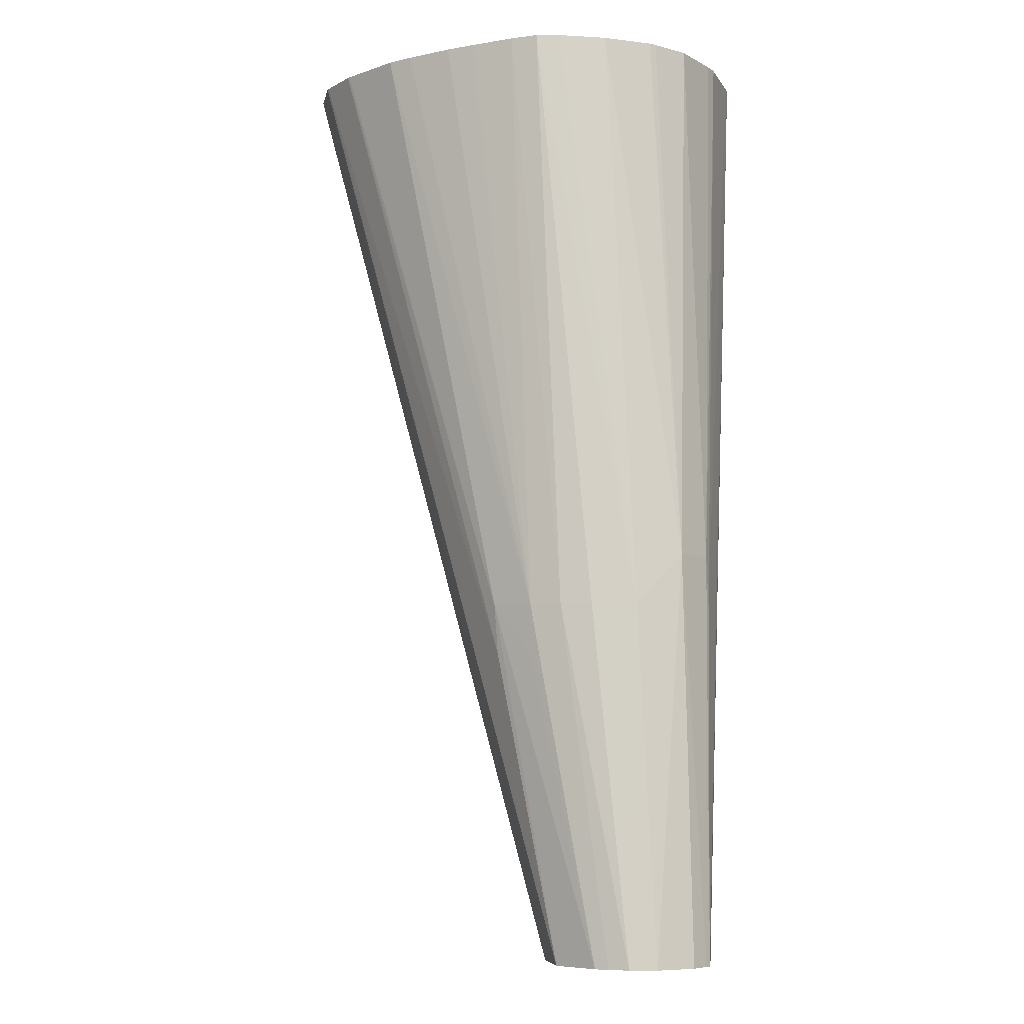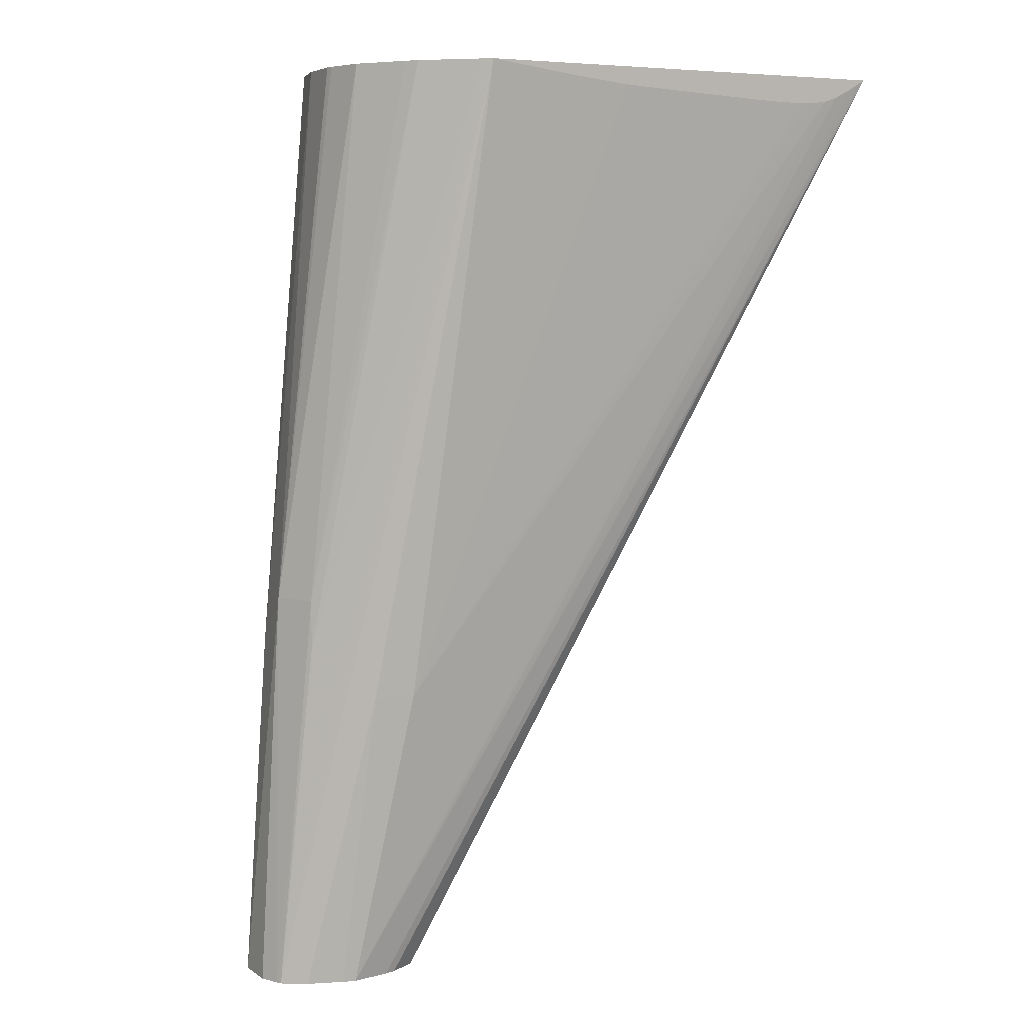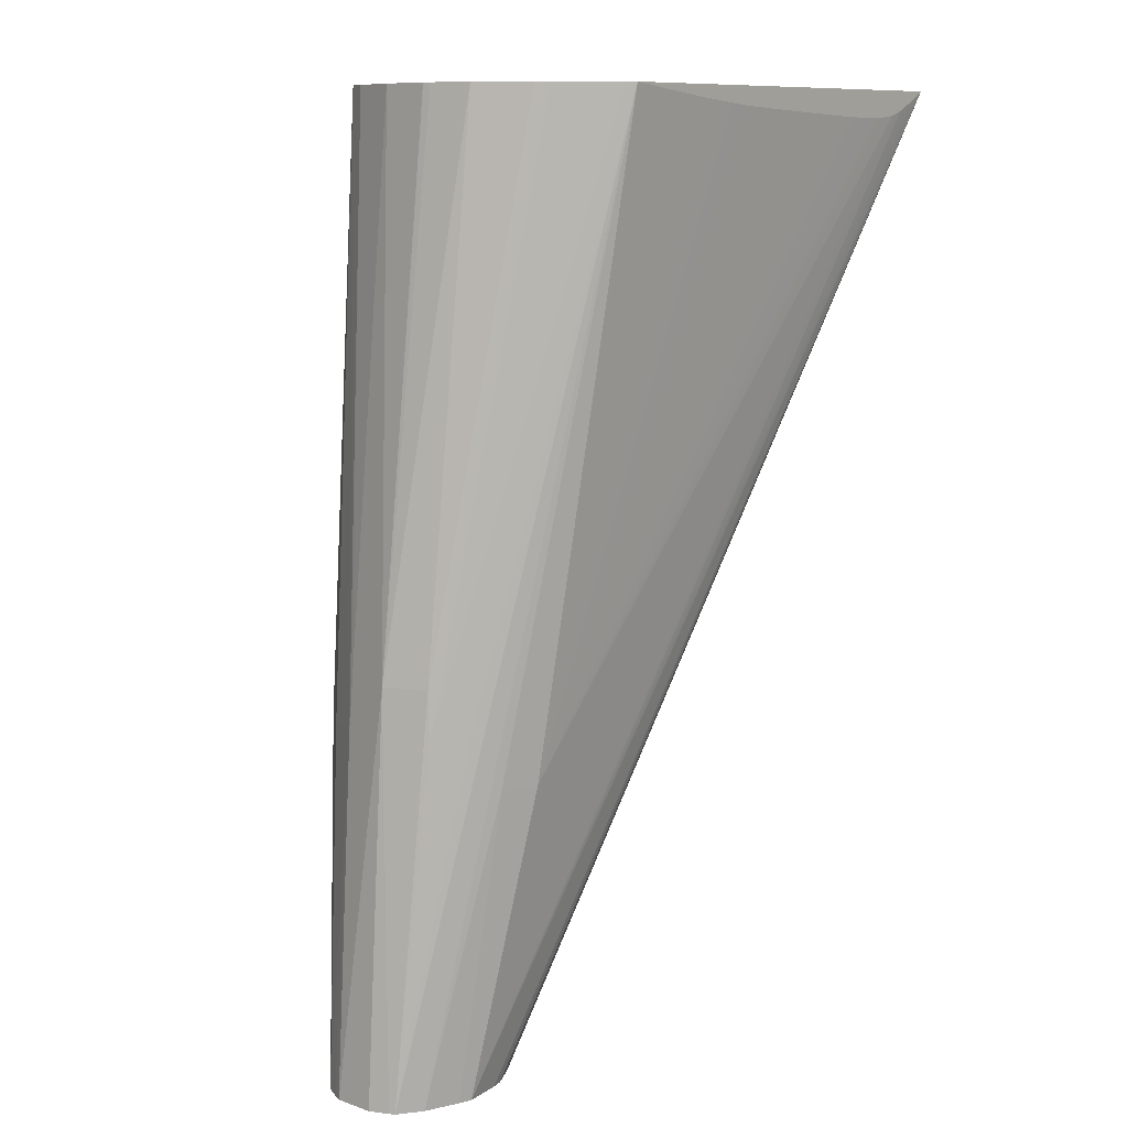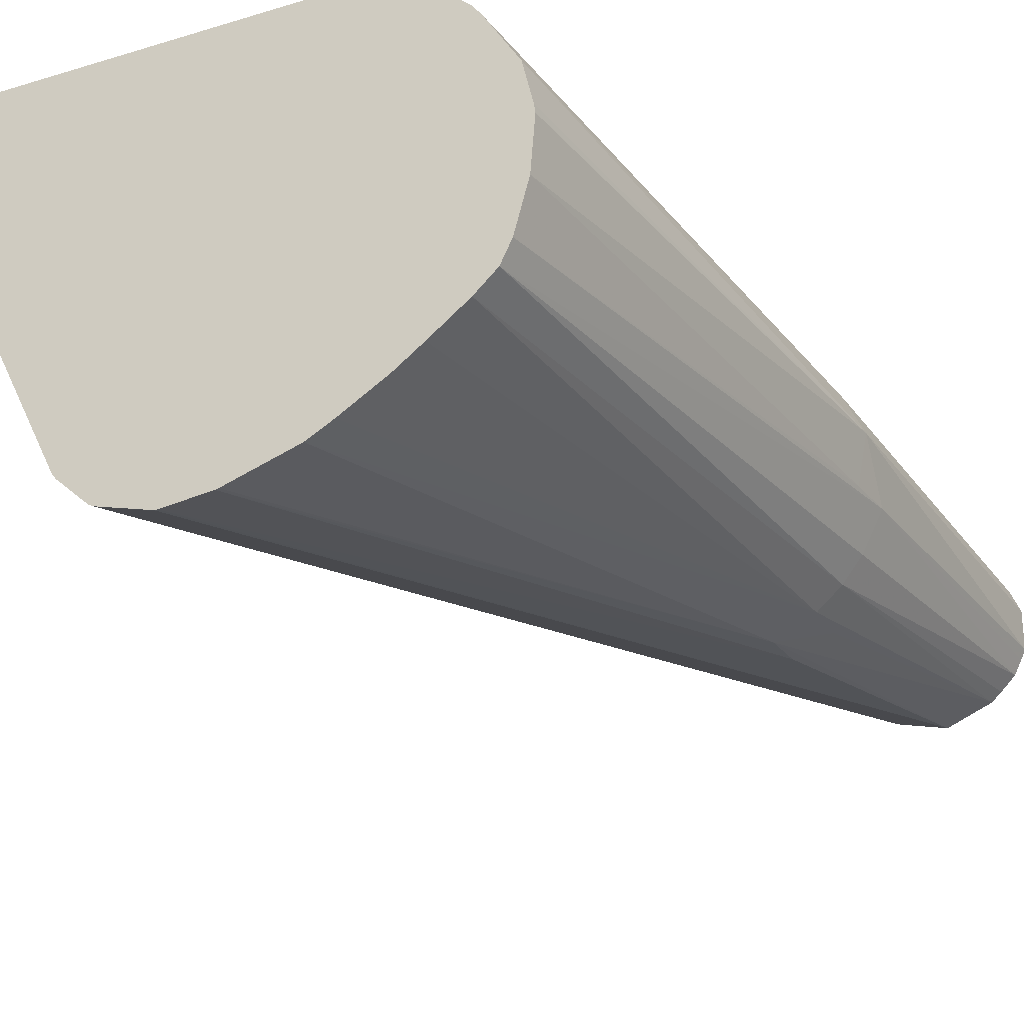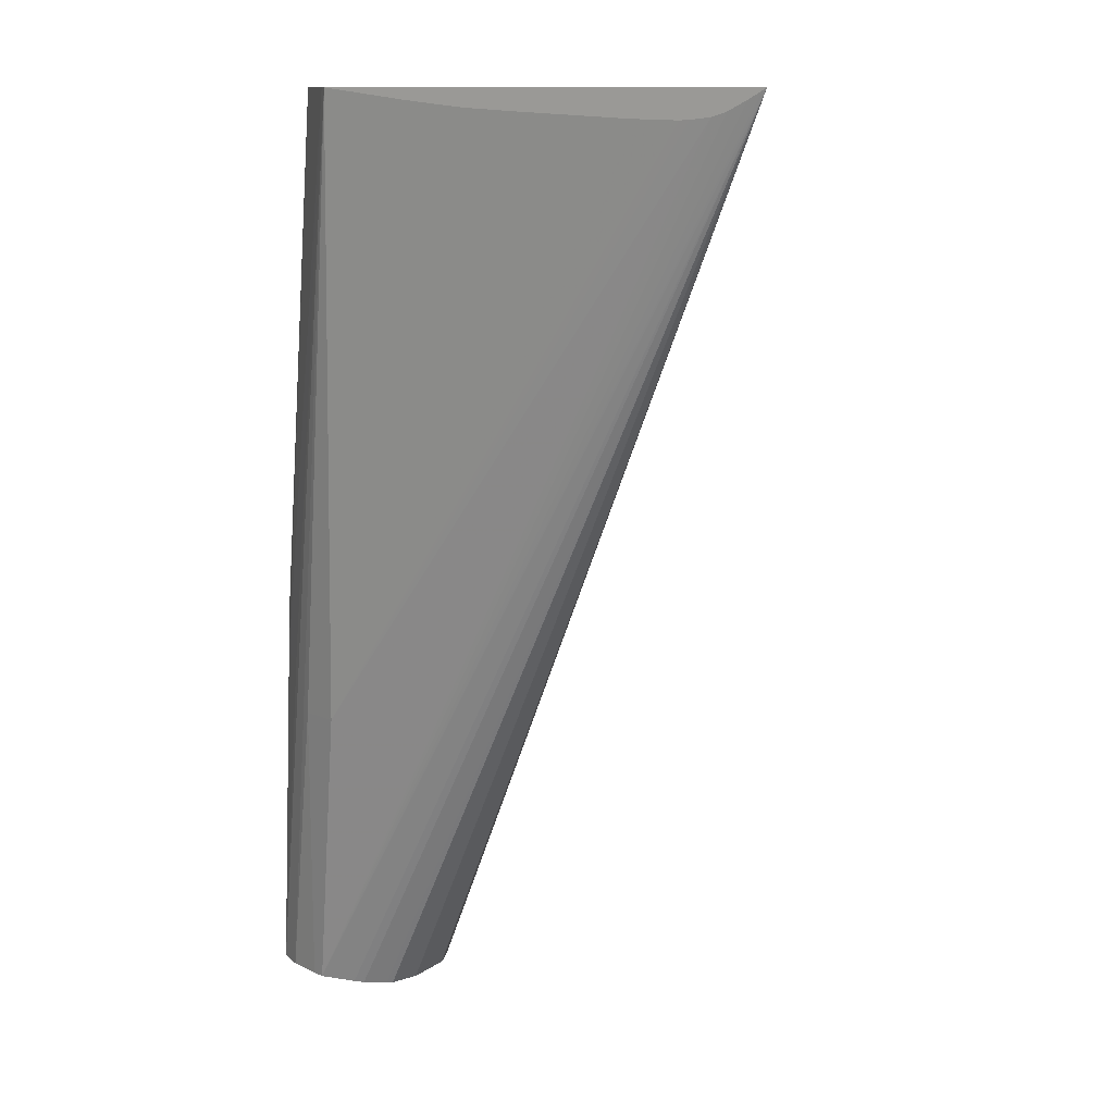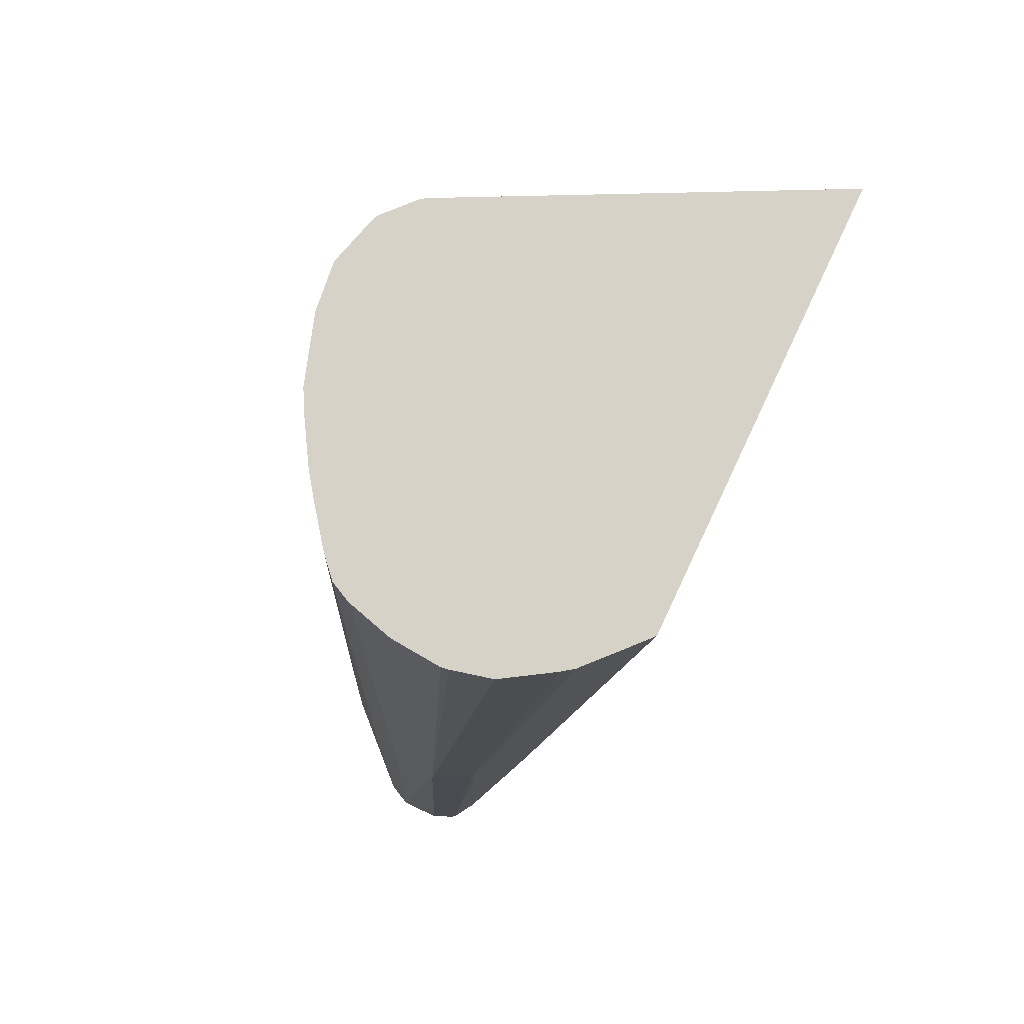
<metadata>
{"format":"obj","ext":"obj","renderer":"f3d","projection":"perspective","resolution":1024,"background":"white","views":[{"elev":-6.2,"azim":64.2,"up":"+Z"},{"elev":6.1,"azim":150.8,"up":"+Z"},{"elev":10.1,"azim":131.2,"up":"+Z"},{"elev":-26.9,"azim":25.2,"up":"+Y"},{"elev":11.6,"azim":-149.9,"up":"+Z"},{"elev":78.3,"azim":115.2,"up":"+Z"}]}
</metadata>
<code>
v -0.1932 -0.05541 -0.3549
v -0.1948 -0.05866 -0.3549
v -0.1933 -0.04188 -0.3549
v -0.2006 -0.04085 -0.2206
v -0.2022 -0.05718 -0.2369
v -0.1972 -0.06353 -0.3549
v -0.196 -0.03565 -0.3549
v -0.2038 -0.05718 -0.2206
v -0.207 -0.0276 -0.2206
v -0.2241 -0.02441 -0.03989
v -0.2209 -0.03773 -0.03989
v -0.2206 -0.04011 -0.03989
v -0.2205 -0.04037 -0.03989
v -0.222 -0.05718 -0.03989
v -0.2263 -0.073 -0.03989
v -0.2298 -0.07991 -0.03989
v -0.209 -0.07031 -0.2369
v -0.2021 -0.06842 -0.3549
v -0.2154 -0.07848 -0.2369
v -0.1969 -0.03387 -0.3549
v -0.2068 -0.02702 -0.2369
v -0.237 -0.004355 -0.03989
v -0.2342 -0.008174 -0.03989
v -0.2366 -0.08616 -0.03989
v -0.2055 -0.07148 -0.3549
v -0.2236 -0.08554 -0.2369
v -0.216 -0.01885 -0.2369
v -0.2048 -0.02886 -0.3549
v -0.2558 0.01297 -0.03989
v -0.2533 0.01073 -0.03989
v -0.2484 -0.09496 -0.03989
v -0.2206 -0.07767 -0.3549
v -0.2241 -0.08515 -0.2533
v -0.237 -0.09231 -0.2369
v -0.2494 -0.09571 -0.03989
v -0.2571 -0.1012 -0.03989
v -0.2712 -0.1096 -0.03989
v -0.2792 -0.114 -0.03989
v -0.2164 -0.02493 -0.3549
v -0.2243 -0.01363 -0.2533
v -0.2559 0.01297 -0.03993
v -0.4082 0.01297 -0.03989
v -0.237 -0.009983 -0.2533
v -0.237 -0.07345 -0.3549
v -0.237 -0.09107 -0.2533
v -0.3177 -0.1229 -0.03989
v -0.3186 -0.123 -0.03989
v -0.3186 -0.1228 -0.04088
v -0.3013 -0.121 -0.03989
v -0.3023 -0.1212 -0.03989
v -0.2206 -0.0237 -0.3549
v -0.286 0.01297 -0.04369
v -0.349 -0.1056 -0.03989
v -0.4066 0.01297 -0.04085
v -0.2334 -0.02572 -0.3549
v -0.237 -0.02662 -0.3549
v -0.2442 -0.03065 -0.3549
v -0.246 -0.0317 -0.3549
v -0.2498 -0.04085 -0.3549
v -0.2504 -0.05718 -0.3549
v -0.2498 -0.05916 -0.3549
v -0.2466 -0.06701 -0.3549
v -0.3909 0.01297 -0.04822
v -0.384 0.01297 -0.04902
v -0.3806 0.01297 -0.04921
v -0.3677 0.01297 -0.04893
v -0.3624 0.01297 -0.04874
v -0.3242 0.01297 -0.04686
v -0.3076 0.01297 -0.04591
v -0.3019 0.01297 -0.04535
v -0.3355 -0.1183 -0.03989
v -0.3356 -0.118 -0.04091
v -0.3372 -0.1175 -0.03989
v -0.3414 -0.1126 -0.04637
v -0.4022 0.01297 -0.04338
v -0.3959 0.01297 -0.04662
v -0.3484 -0.1068 -0.03989
v -0.3472 -0.1084 -0.03989
f 29 66 65
f 29 54 42
f 29 65 64
f 29 64 63
f 29 63 76
f 29 76 75
f 29 75 54
f 32 34 45
f 29 43 41
f 34 38 49
f 32 45 46
f 32 46 47
f 32 47 48
f 29 67 66
f 32 48 44
f 29 40 43
f 29 68 67
f 26 35 36
f 29 70 69
f 21 30 22
f 34 49 50
f 24 31 26
f 25 26 33
f 25 33 34
f 25 34 32
f 26 34 33
f 29 69 68
f 26 31 35
f 26 37 38
f 26 38 34
f 27 29 30
f 28 39 40
f 28 40 29
f 29 41 52
f 29 52 70
f 26 36 37
f 34 50 45
f 44 71 72
f 40 51 43
f 44 48 71
f 44 72 73
f 44 73 74
f 44 74 62
f 45 50 46
f 47 71 48
f 51 54 75
f 51 75 76
f 51 76 63
f 53 62 77
f 62 74 77
f 71 73 72
f 73 78 74
f 74 78 77
f 21 27 30
f 43 70 52
f 43 69 70
f 43 68 69
f 43 67 68
f 41 43 52
f 42 54 51
f 42 51 55
f 42 55 56
f 42 56 57
f 42 57 58
f 42 58 59
f 39 51 40
f 42 59 60
f 42 61 62
f 42 62 53
f 43 51 63
f 43 63 64
f 43 64 65
f 43 65 66
f 43 66 67
f 42 60 61
f 20 29 27
f 20 28 29
f 20 27 21
f 1 4 5
f 1 5 2
f 2 5 6
f 3 7 4
f 4 8 5
f 4 7 9
f 4 9 10
f 4 10 11
f 4 11 12
f 4 12 13
f 4 13 14
f 4 14 8
f 5 8 15
f 5 15 16
f 5 16 17
f 1 3 4
f 5 17 6
f 1 7 3
f 1 28 20
f 1 2 6
f 1 6 18
f 1 18 25
f 1 25 32
f 1 32 44
f 1 44 62
f 1 62 61
f 1 61 60
f 1 60 59
f 1 59 58
f 1 57 56
f 1 56 55
f 1 55 51
f 1 51 39
f 1 39 28
f 1 20 7
f 6 17 19
f 1 58 57
f 7 20 9
f 10 37 36
f 10 36 35
f 10 35 31
f 10 31 24
f 10 24 16
f 10 16 15
f 10 15 14
f 10 14 13
f 10 13 12
f 16 24 19
f 16 19 17
f 18 19 25
f 19 26 25
f 19 24 26
f 6 19 18
f 10 38 37
f 10 49 38
f 10 12 11
f 10 46 50
f 8 14 15
f 10 50 49
f 9 20 21
f 9 21 22
f 9 22 23
f 10 23 22
f 10 22 30
f 10 30 29
f 9 23 10
f 10 42 53
f 10 47 46
f 10 53 77
f 10 77 78
f 10 78 73
f 10 73 71
f 10 29 42
f 10 71 47

</code>
